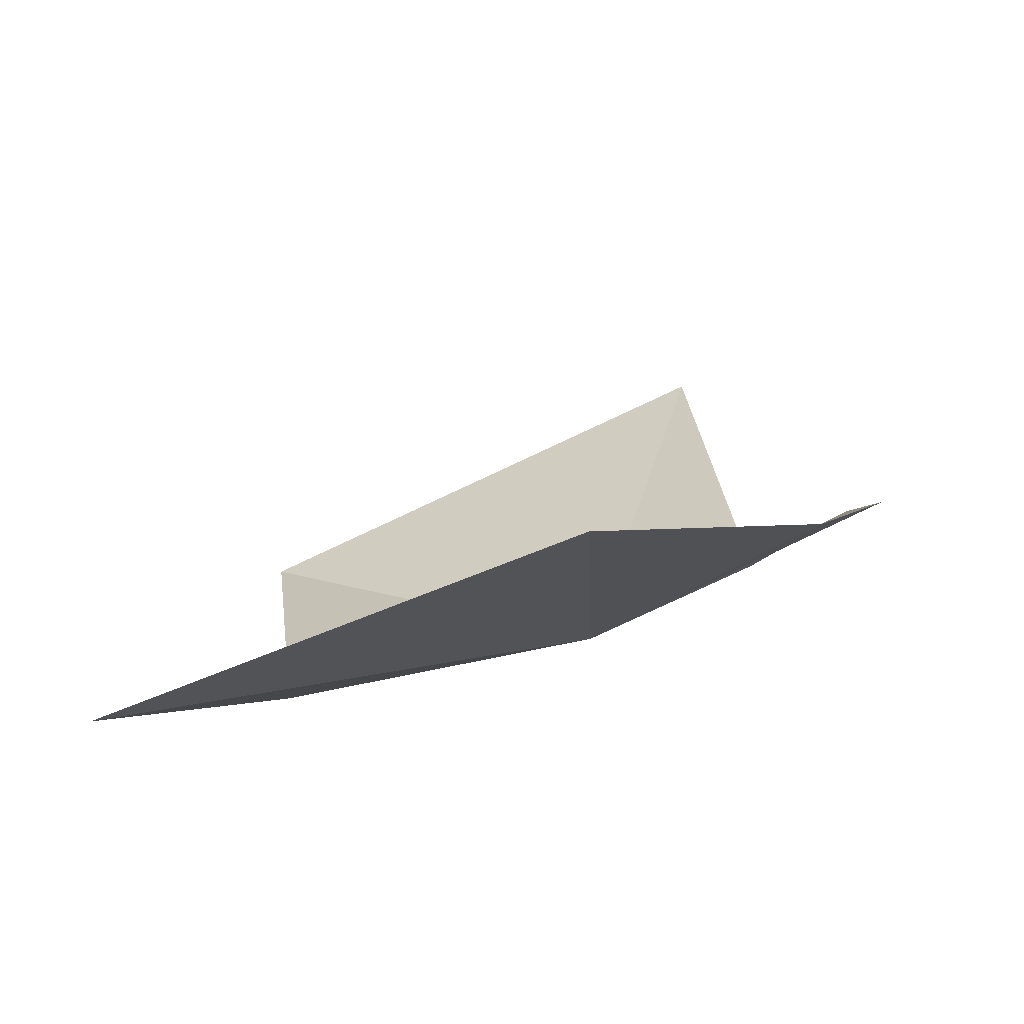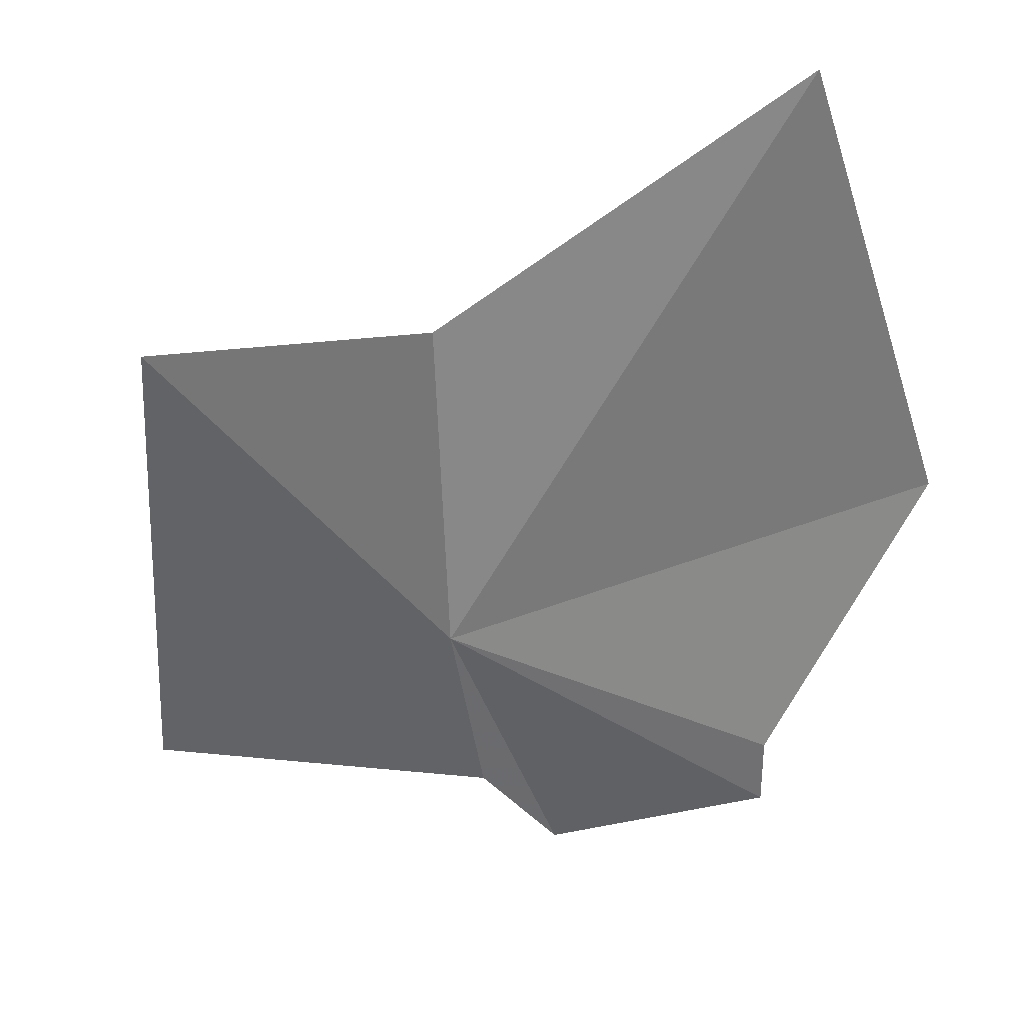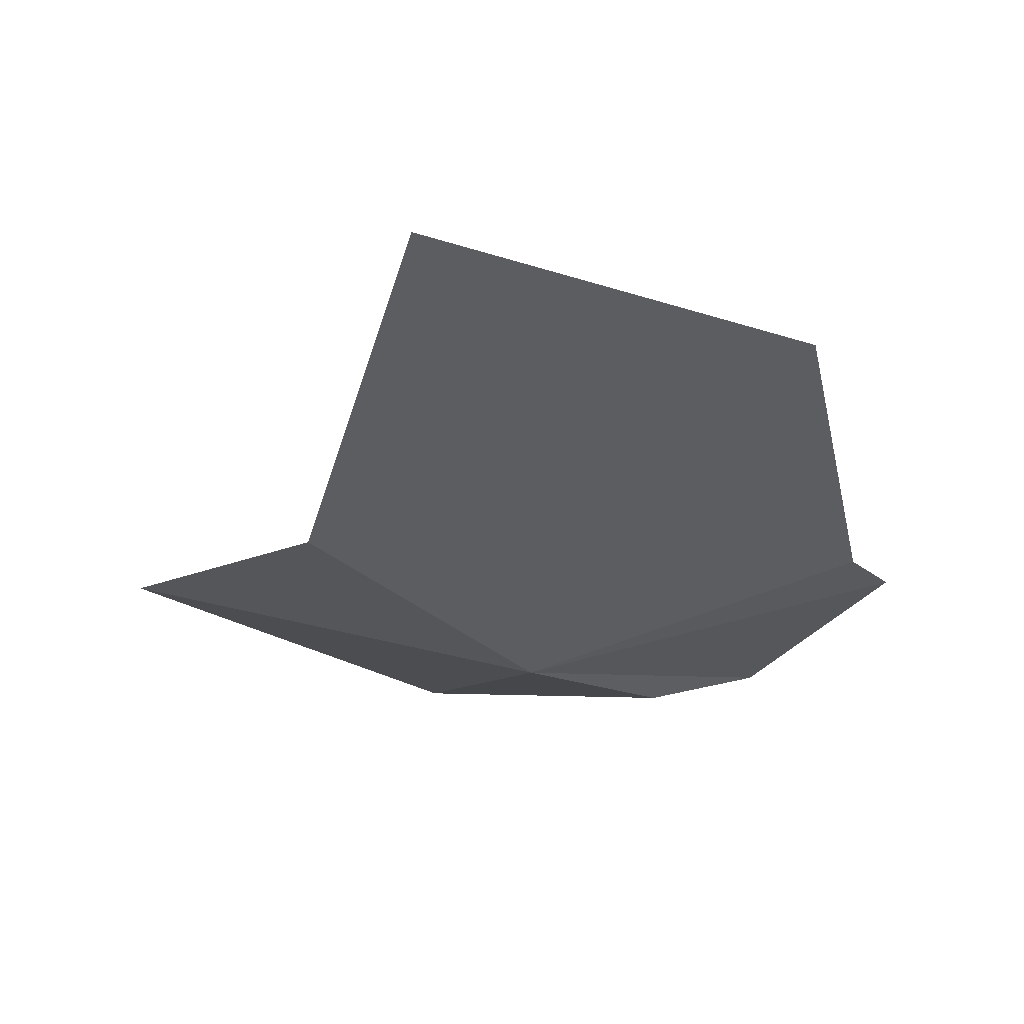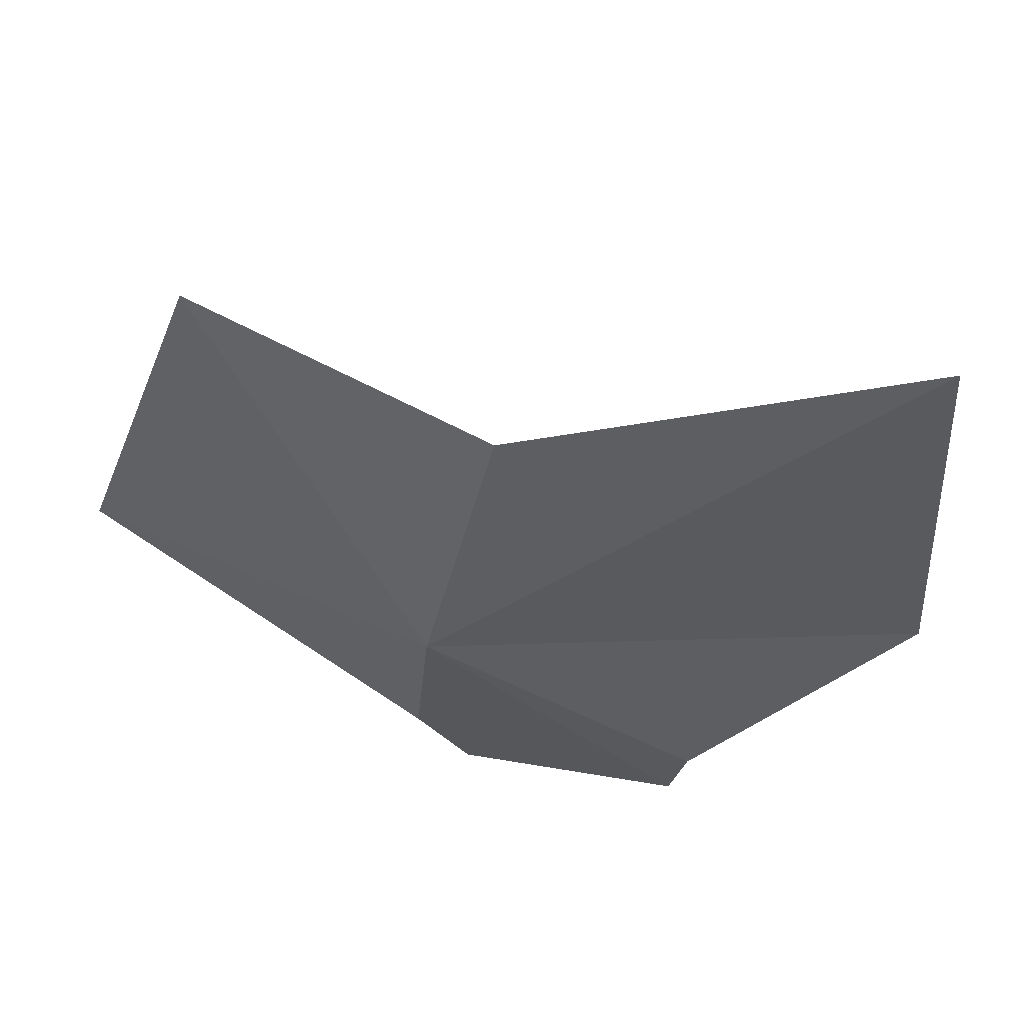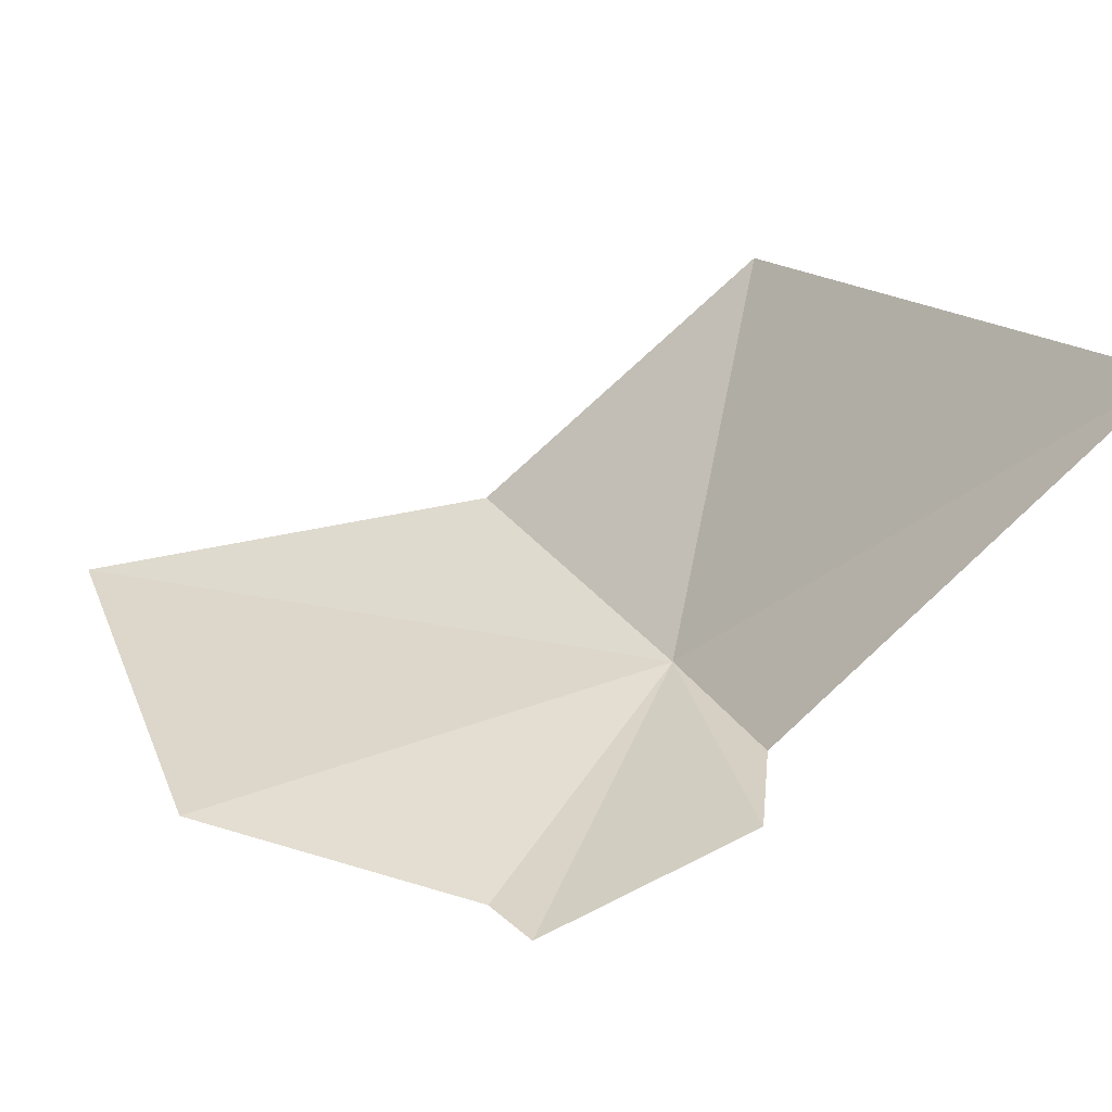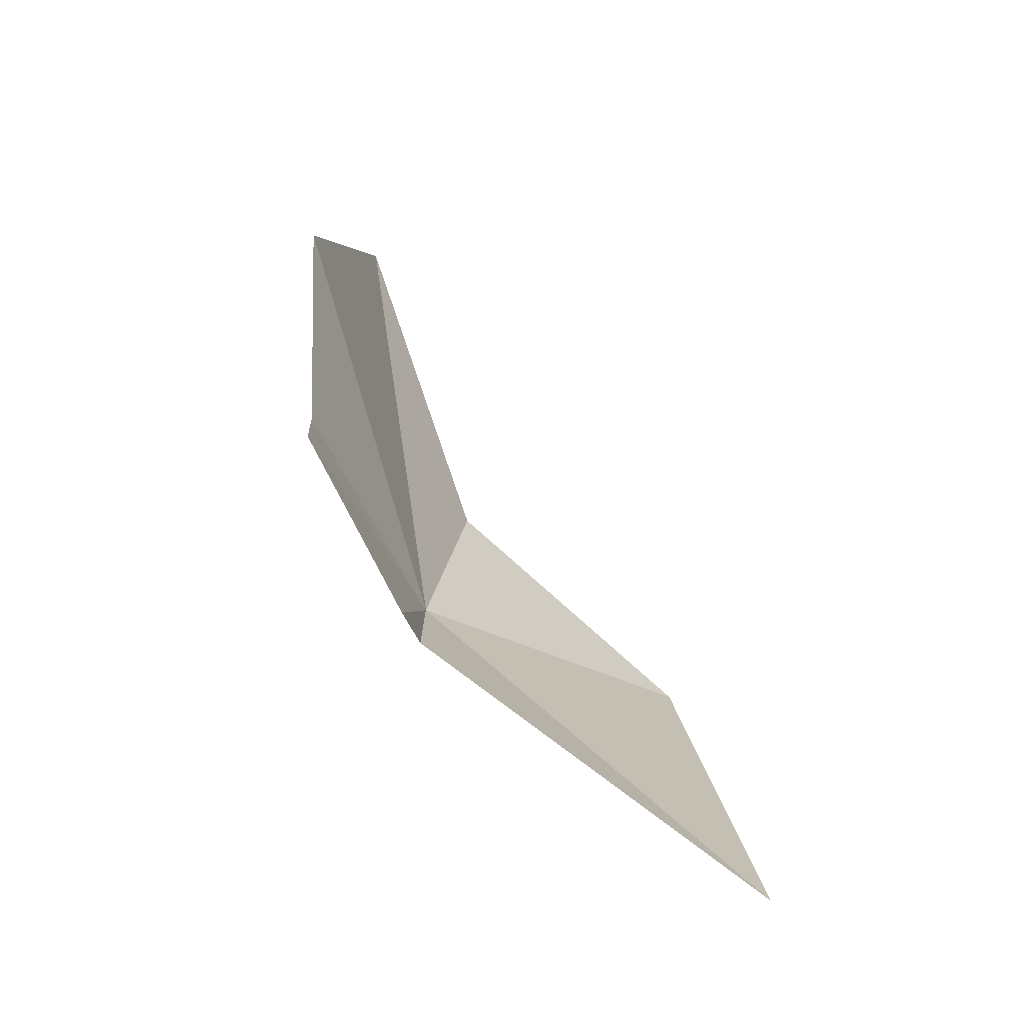
<metadata>
{"format":"obj","ext":"obj","renderer":"f3d","projection":"perspective","resolution":1024,"background":"white","views":[{"elev":-15.7,"azim":-148.8,"up":"+Z"},{"elev":-78.2,"azim":138.4,"up":"+Z"},{"elev":-51.5,"azim":177.7,"up":"+Z"},{"elev":-52.6,"azim":123.2,"up":"+Z"},{"elev":54.3,"azim":-79.7,"up":"+Z"},{"elev":-24.6,"azim":-58.7,"up":"+Y"}]}
</metadata>
<code>
v -1.229 29.91 5.488
v -2.677 30.18 5.799
v -2.507 30.38 5.689
v 0.411 29.85 6.007
v -0.8372 28.29 7.119
v -0.3495 30.82 5.167
v -2.193 31.62 5.414
v -2.2 29.45 6.008
v -1.773 29.48 5.823
v -0.7218 32.47 4.753
f 1 3 2
f 1 5 4
f 1 4 6
f 1 7 3
f 1 2 8
f 1 8 9
f 1 9 5
f 1 6 10
f 1 10 7

</code>
